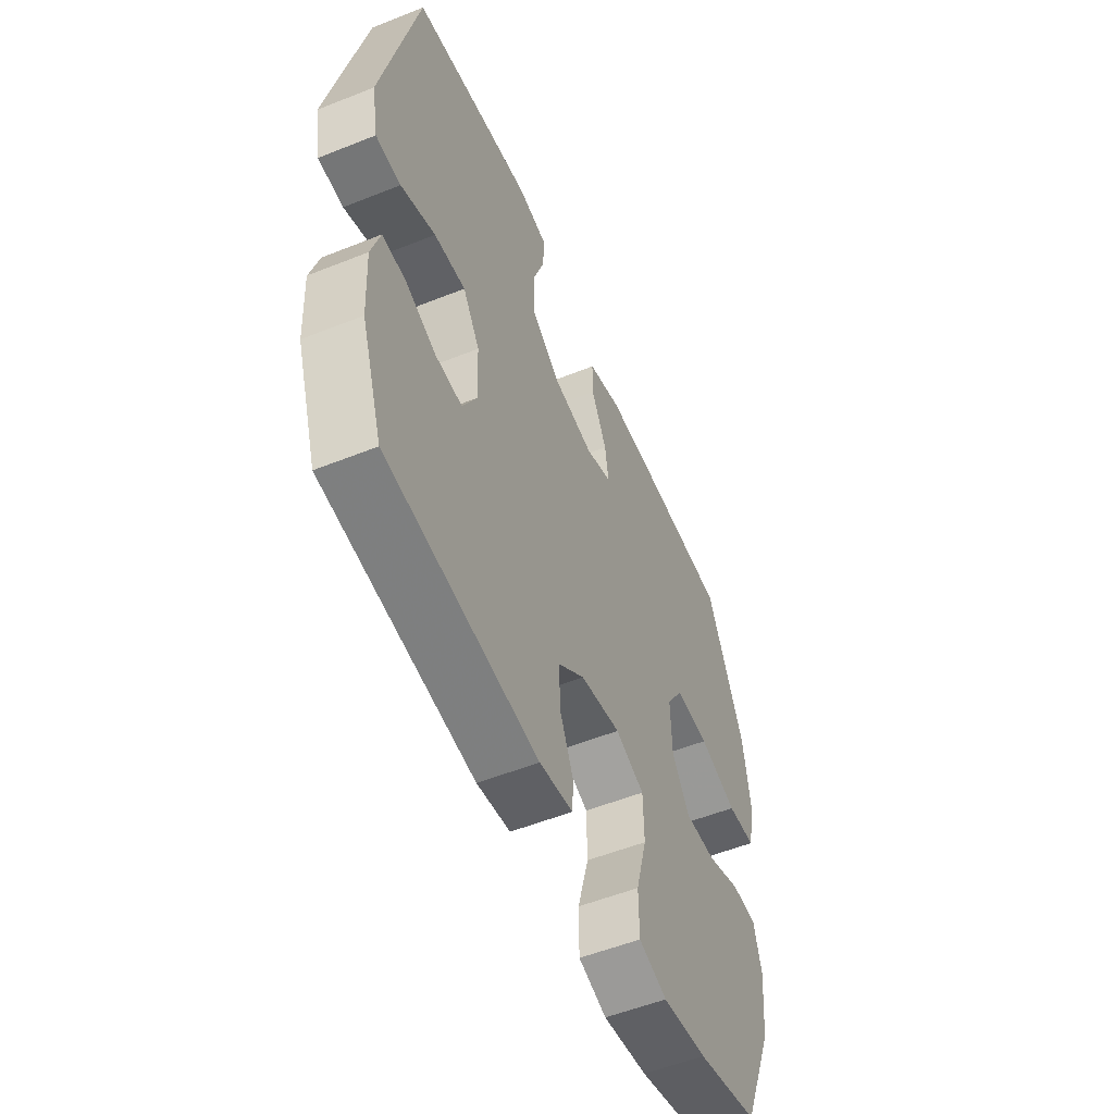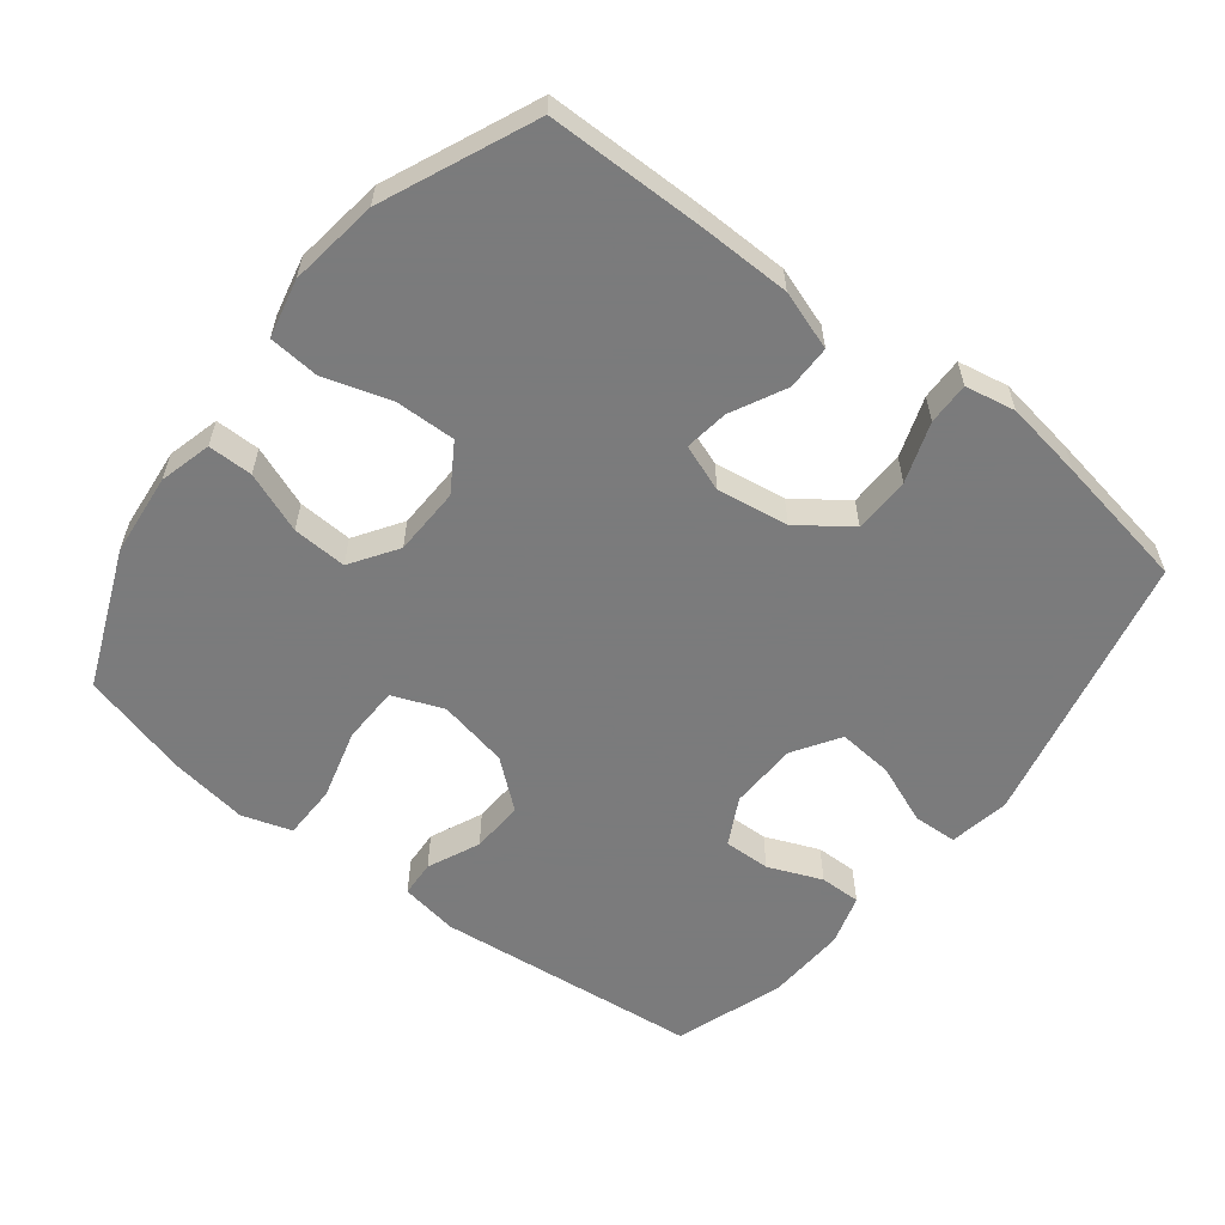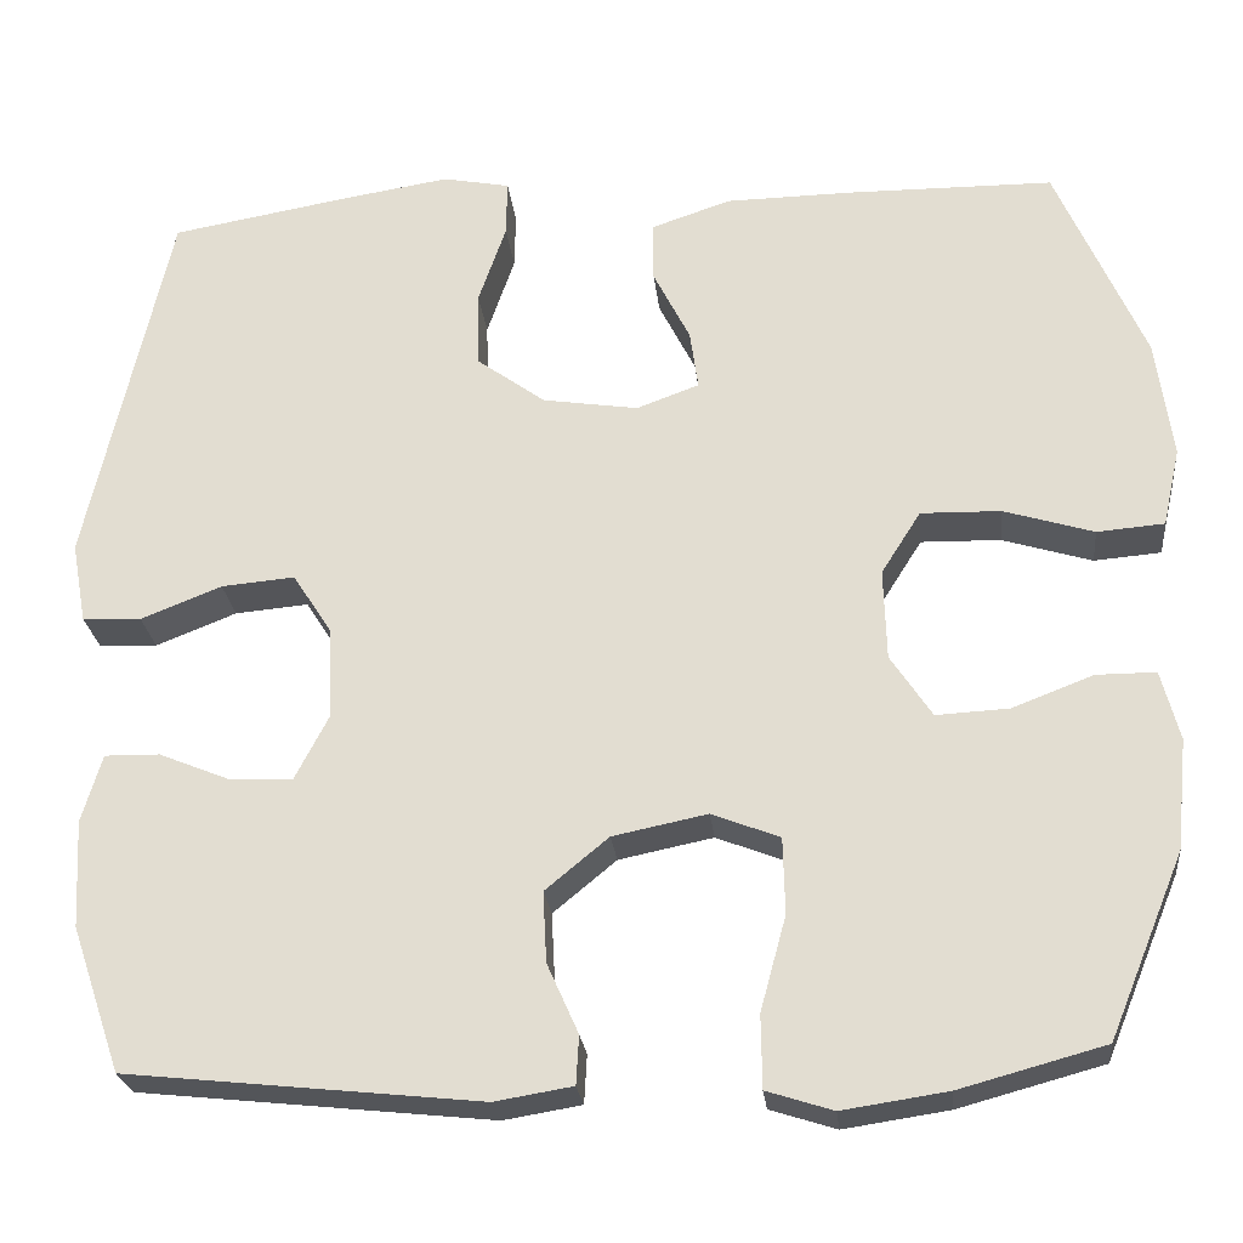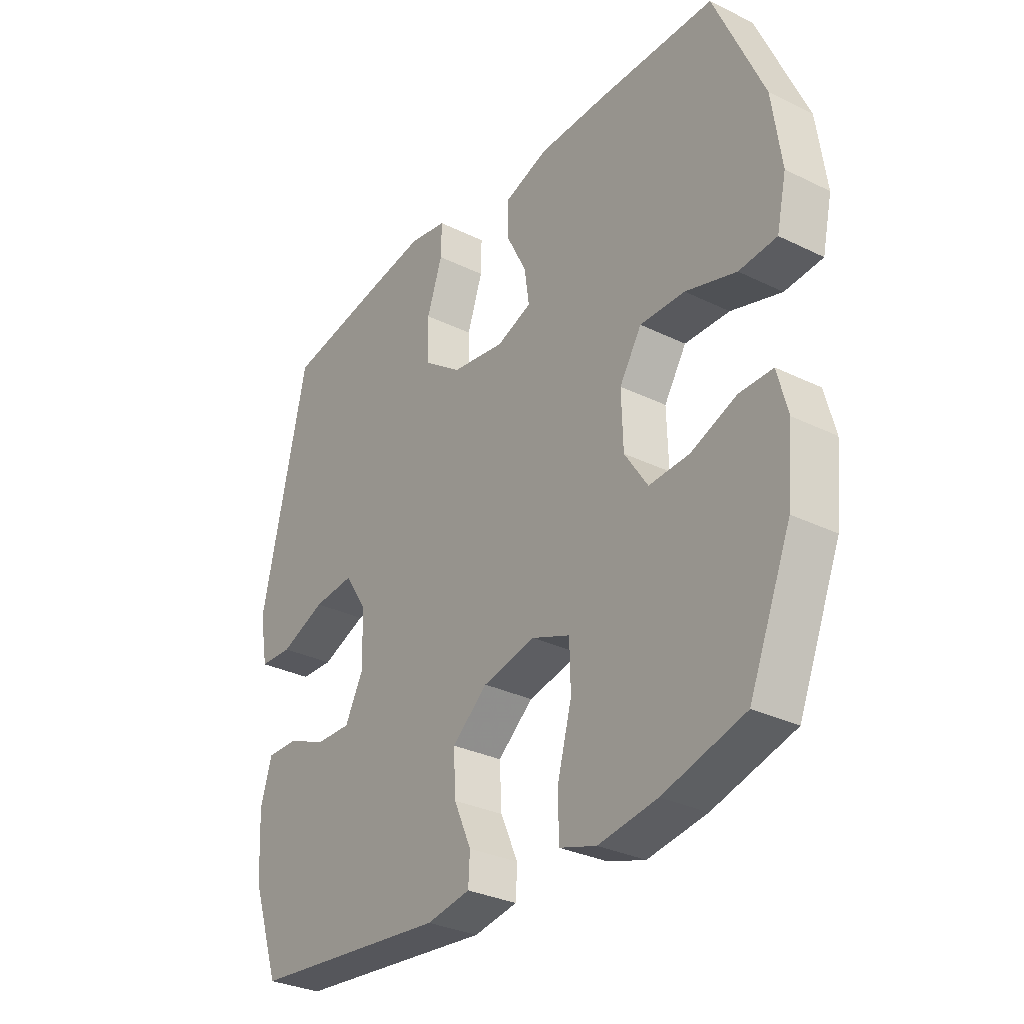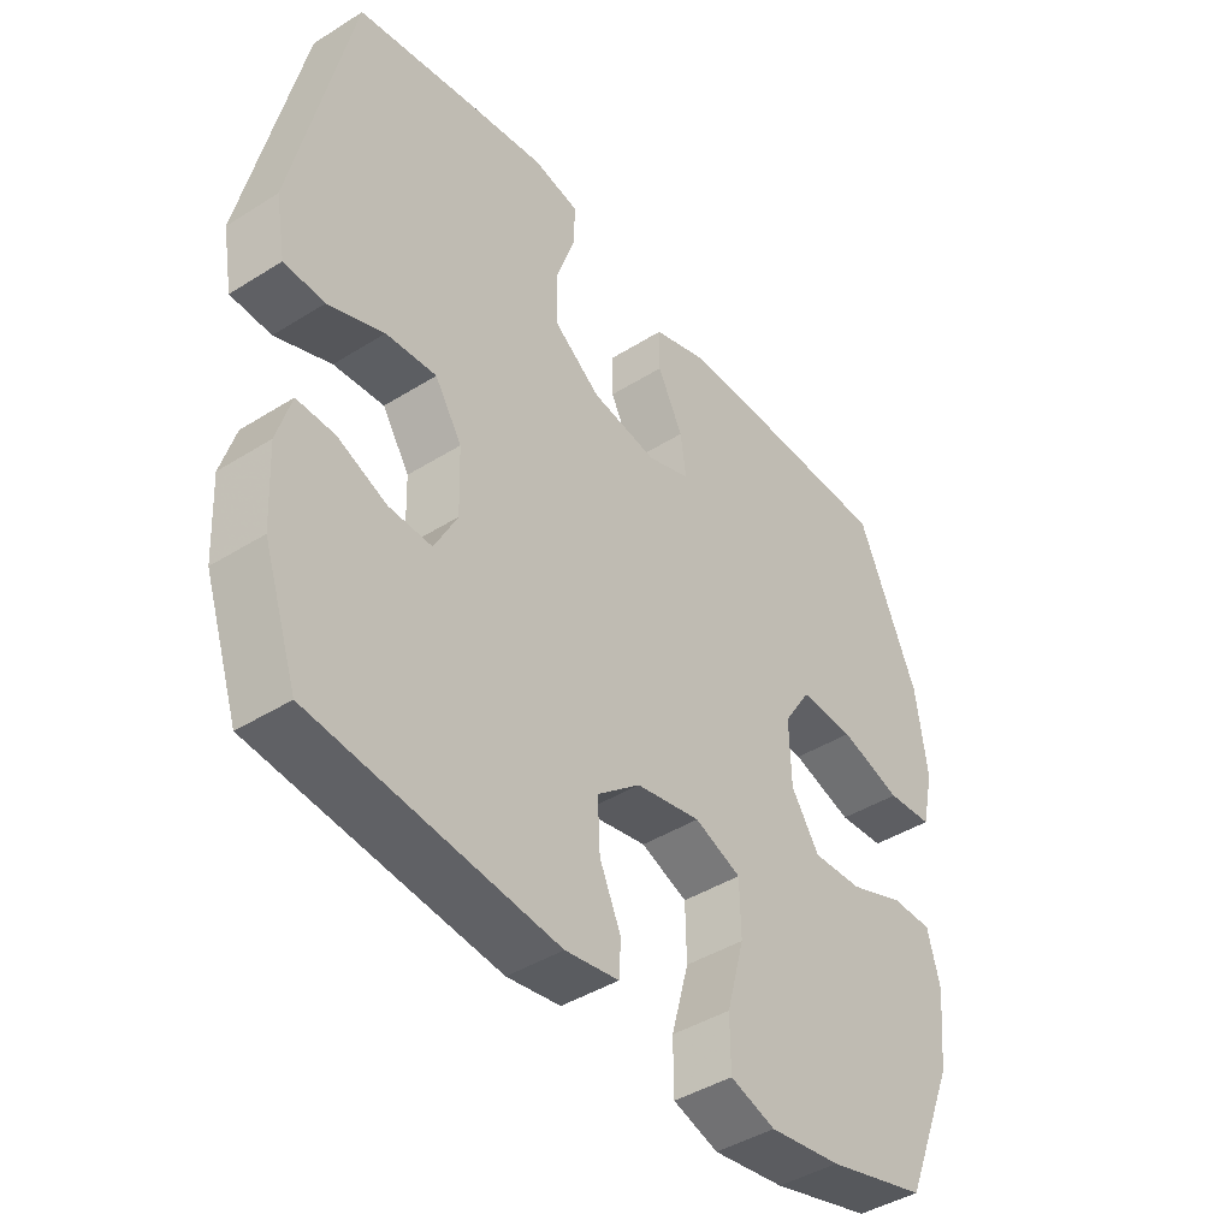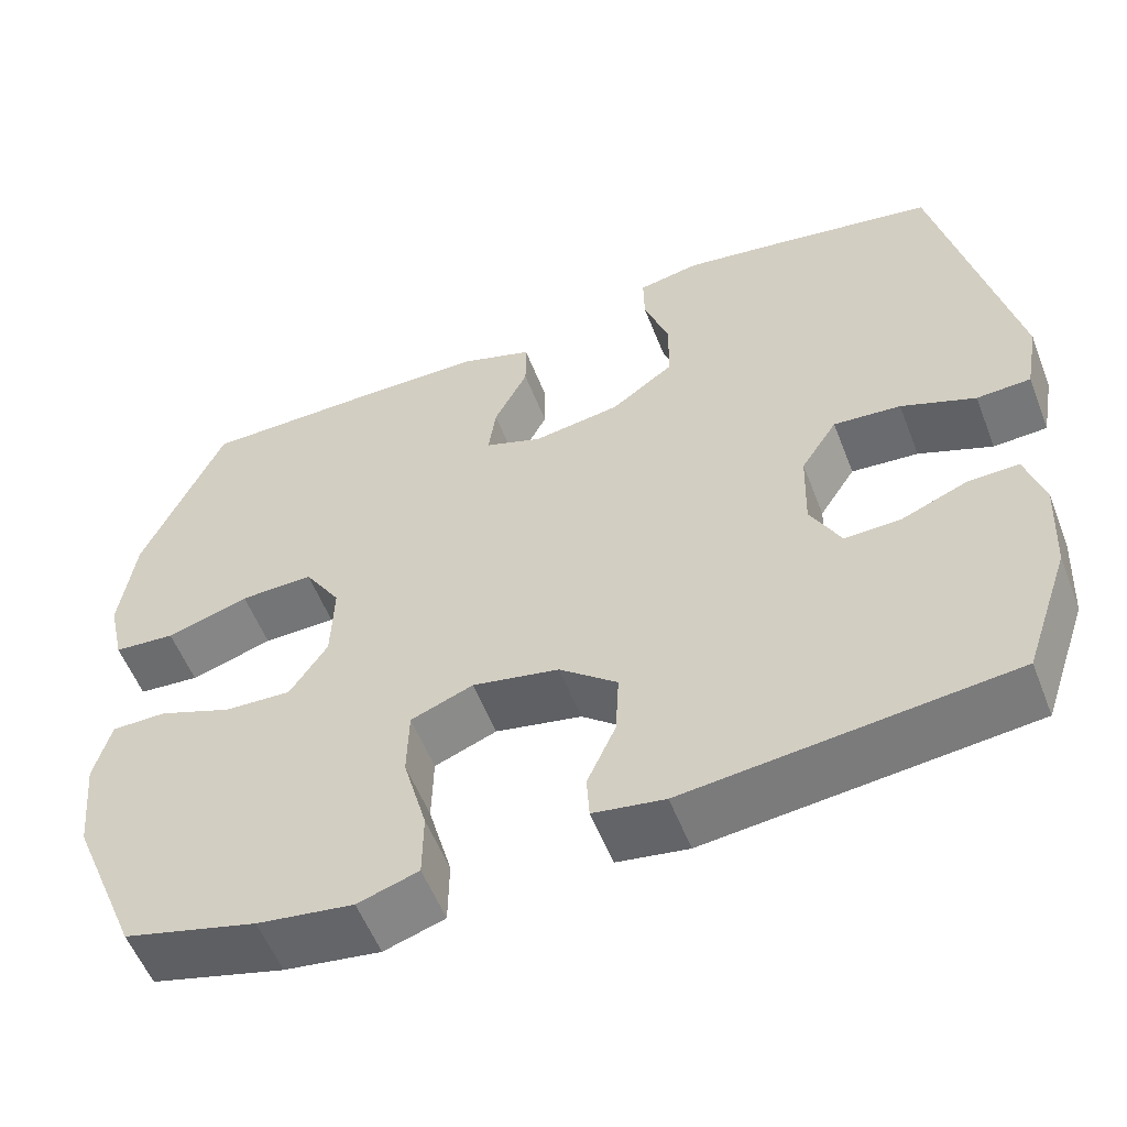
<metadata>
{"format":"obj","ext":"obj","renderer":"f3d","projection":"perspective","resolution":1024,"background":"white","views":[{"elev":-54.3,"azim":113.0,"up":"+Z"},{"elev":-58.4,"azim":-37.9,"up":"+Y"},{"elev":-24.8,"azim":-174.0,"up":"+Z"},{"elev":-31.1,"azim":-125.0,"up":"+Z"},{"elev":-42.7,"azim":126.8,"up":"+Z"},{"elev":-55.8,"azim":21.2,"up":"+Z"}]}
</metadata>
<code>
v 0.5 0.07 0.5
v 0.59 0.07 0.099
v 0.574 0.07 0.011
v 0.51 0.07 0.008
v 0.422 0.07 0.043
v 0.342 0.07 0.05
v 0.299 0.07 -0.017
v 0.296 0.07 -0.117
v 0.332 0.07 -0.186
v 0.4 0.07 -0.184
v 0.478 0.07 -0.152
v 0.538 0.07 -0.151
v 0.56 0.07 -0.225
v 0.554 0.07 -0.342
v 0.5 0.07 -0.5
v 0.115 0.07 -0.541
v 0.03 0.07 -0.527
v 0.027 0.07 -0.474
v 0.061 0.07 -0.398
v 0.065 0.07 -0.321
v -0.004 0.07 -0.264
v -0.107 0.07 -0.243
v -0.181 0.07 -0.272
v -0.183 0.07 -0.355
v -0.155 0.07 -0.458
v -0.156 0.07 -0.537
v -0.228 0.07 -0.56
v -0.342 0.07 -0.543
v -0.5 0.07 -0.5
v -0.582 0.07 -0.301
v -0.594 0.07 -0.181
v -0.574 0.07 -0.105
v -0.509 0.07 -0.105
v -0.421 0.07 -0.139
v -0.342 0.07 -0.143
v -0.297 0.07 -0.075
v -0.294 0.07 0.024
v -0.337 0.07 0.092
v -0.424 0.07 0.09
v -0.522 0.07 0.06
v -0.595 0.07 0.066
v -0.614 0.07 0.151
v -0.596 0.07 0.281
v -0.5 0.07 0.5
v -0.274 0.07 0.502
v -0.138 0.07 0.5
v -0.052 0.07 0.471
v -0.052 0.07 0.406
v -0.092 0.07 0.327
v -0.101 0.07 0.263
v -0.033 0.07 0.238
v 0.071 0.07 0.254
v 0.145 0.07 0.308
v 0.147 0.07 0.39
v 0.117 0.07 0.477
v 0.116 0.07 0.538
v 0.189 0.07 0.552
v 0.304 0.07 0.534
v 0.5 0 0.5
v 0.59 0 0.099
v 0.574 0 0.011
v 0.51 0 0.008
v 0.422 0 0.043
v 0.342 0 0.05
v 0.299 0 -0.017
v 0.296 0 -0.117
v 0.332 0 -0.186
v 0.4 0 -0.184
v 0.478 0 -0.152
v 0.538 0 -0.151
v 0.56 0 -0.225
v 0.554 0 -0.342
v 0.5 0 -0.5
v 0.115 0 -0.541
v 0.03 0 -0.527
v 0.027 0 -0.474
v 0.061 0 -0.398
v 0.065 0 -0.321
v -0.004 0 -0.264
v -0.107 0 -0.243
v -0.181 0 -0.272
v -0.183 0 -0.355
v -0.155 0 -0.458
v -0.156 0 -0.537
v -0.228 0 -0.56
v -0.342 0 -0.543
v -0.5 0 -0.5
v -0.582 0 -0.301
v -0.594 0 -0.181
v -0.574 0 -0.105
v -0.509 0 -0.105
v -0.421 0 -0.139
v -0.342 0 -0.143
v -0.297 0 -0.075
v -0.294 0 0.024
v -0.337 0 0.092
v -0.424 0 0.09
v -0.522 0 0.06
v -0.595 0 0.066
v -0.614 0 0.151
v -0.596 0 0.281
v -0.5 0 0.5
v -0.274 0 0.502
v -0.138 0 0.5
v -0.052 0 0.471
v -0.052 0 0.406
v -0.092 0 0.327
v -0.101 0 0.263
v -0.033 0 0.238
v 0.071 0 0.254
v 0.145 0 0.308
v 0.147 0 0.39
v 0.117 0 0.477
v 0.116 0 0.538
v 0.189 0 0.552
v 0.304 0 0.534
f 3 4 5
f 2 3 5
f 1 2 5
f 58 1 5
f 57 58 5
f 56 57 5
f 55 56 5
f 54 55 5
f 53 54 5 6
f 52 53 6 7
f 51 52 7 8
f 50 51 8 9
f 47 48 49
f 46 47 49
f 45 46 49
f 44 45 49
f 43 44 49
f 42 43 49
f 41 42 49
f 40 41 49
f 39 40 49
f 38 39 49 50
f 37 38 50 9
f 32 33 34
f 31 32 34
f 30 31 34
f 29 30 34
f 28 29 34
f 27 28 34
f 26 27 34
f 25 26 34
f 24 25 34
f 23 24 34 35
f 22 23 35 36
f 17 18 19
f 16 17 19
f 15 16 19
f 14 15 19
f 13 14 19
f 12 13 19
f 11 12 19
f 10 11 19
f 9 10 19 20
f 36 37 9
f 22 36 9
f 21 22 9
f 9 20 21
f 63 62 61
f 63 61 60
f 63 60 59
f 63 59 116
f 63 116 115
f 63 115 114
f 63 114 113
f 63 113 112
f 64 63 112 111
f 65 64 111 110
f 66 65 110 109
f 67 66 109 108
f 107 106 105
f 107 105 104
f 107 104 103
f 107 103 102
f 107 102 101
f 107 101 100
f 107 100 99
f 107 99 98
f 107 98 97
f 108 107 97 96
f 67 108 96 95
f 92 91 90
f 92 90 89
f 92 89 88
f 92 88 87
f 92 87 86
f 92 86 85
f 92 85 84
f 92 84 83
f 92 83 82
f 93 92 82 81
f 94 93 81 80
f 77 76 75
f 77 75 74
f 77 74 73
f 77 73 72
f 77 72 71
f 77 71 70
f 77 70 69
f 77 69 68
f 78 77 68 67
f 67 95 94
f 67 94 80
f 67 80 79
f 79 78 67
f 1 59 60 2
f 2 60 61 3
f 3 61 62 4
f 4 62 63 5
f 5 63 64 6
f 6 64 65 7
f 7 65 66 8
f 8 66 67 9
f 9 67 68 10
f 10 68 69 11
f 11 69 70 12
f 12 70 71 13
f 13 71 72 14
f 14 72 73 15
f 15 73 74 16
f 16 74 75 17
f 17 75 76 18
f 18 76 77 19
f 19 77 78 20
f 20 78 79 21
f 21 79 80 22
f 22 80 81 23
f 23 81 82 24
f 24 82 83 25
f 25 83 84 26
f 26 84 85 27
f 27 85 86 28
f 28 86 87 29
f 29 87 88 30
f 30 88 89 31
f 31 89 90 32
f 32 90 91 33
f 33 91 92 34
f 34 92 93 35
f 35 93 94 36
f 36 94 95 37
f 37 95 96 38
f 38 96 97 39
f 39 97 98 40
f 40 98 99 41
f 41 99 100 42
f 42 100 101 43
f 43 101 102 44
f 44 102 103 45
f 45 103 104 46
f 46 104 105 47
f 47 105 106 48
f 48 106 107 49
f 49 107 108 50
f 50 108 109 51
f 51 109 110 52
f 52 110 111 53
f 53 111 112 54
f 54 112 113 55
f 55 113 114 56
f 56 114 115 57
f 57 115 116 58
f 58 116 59 1

</code>
